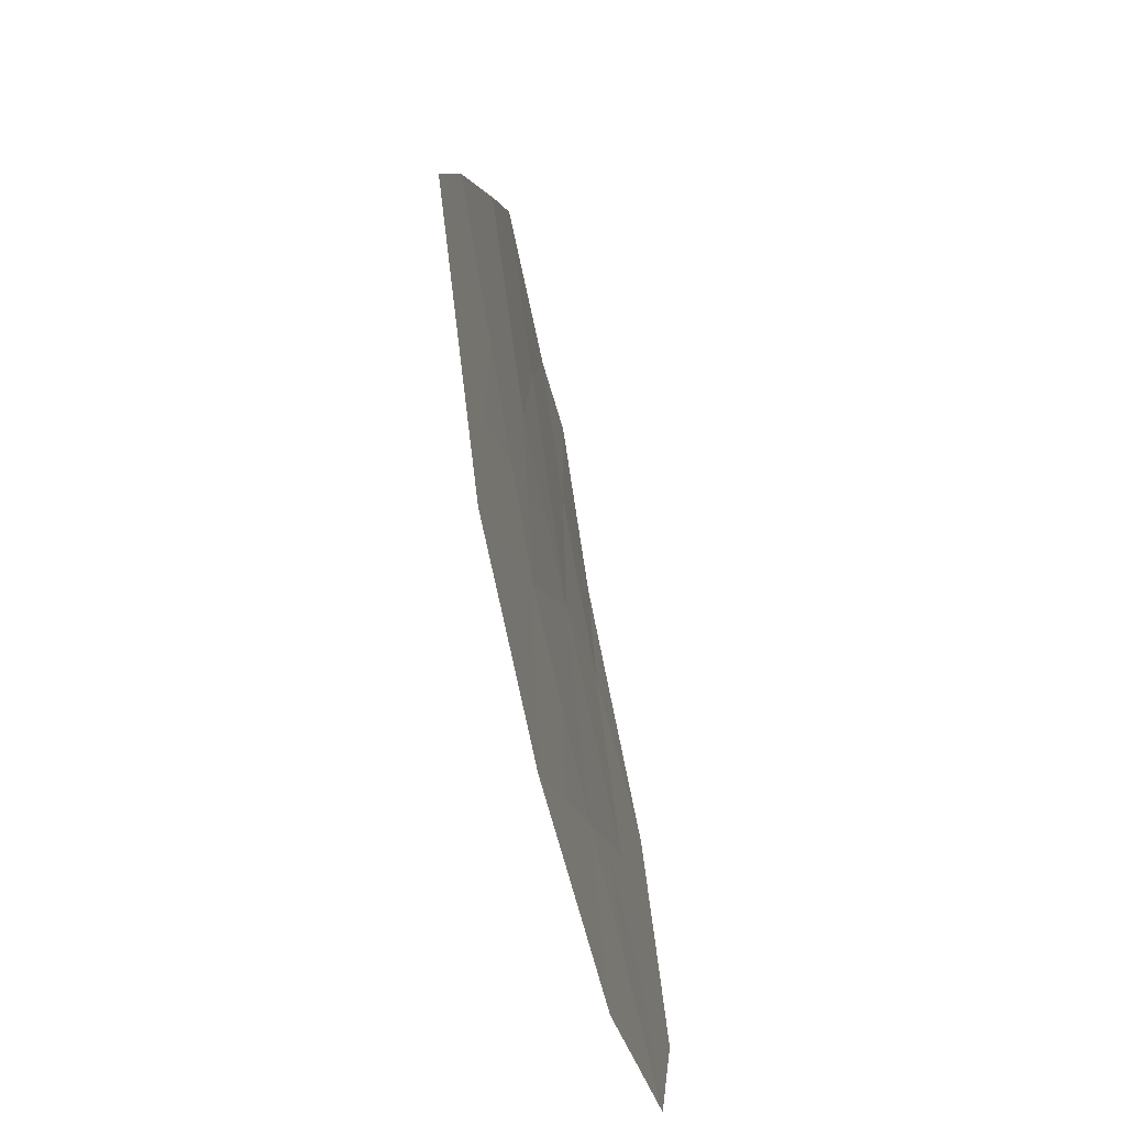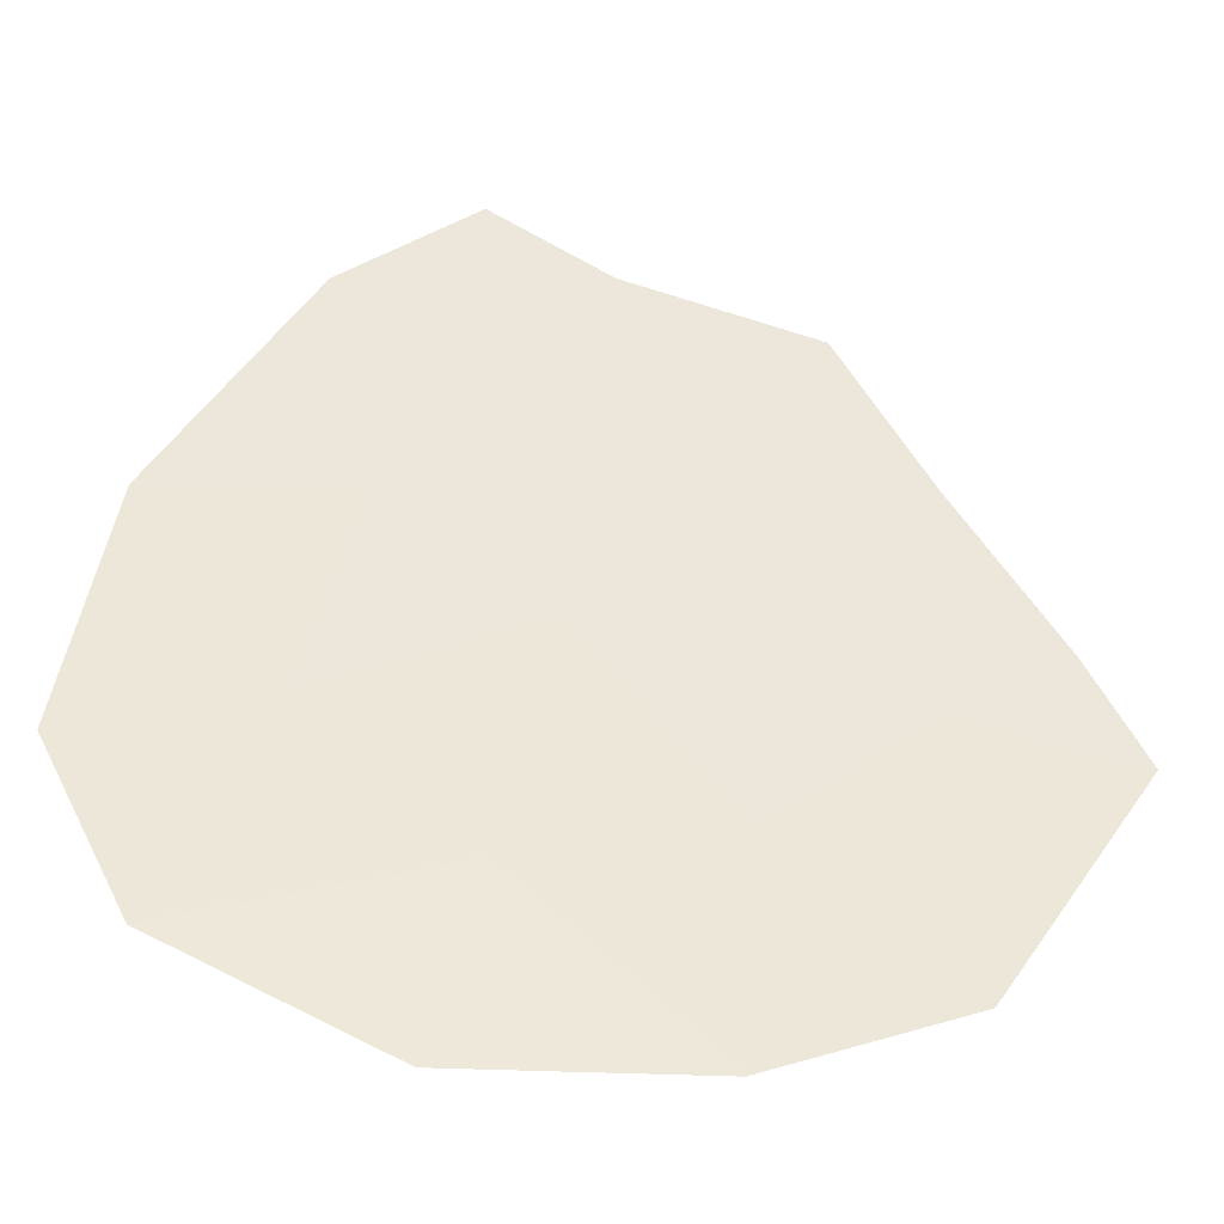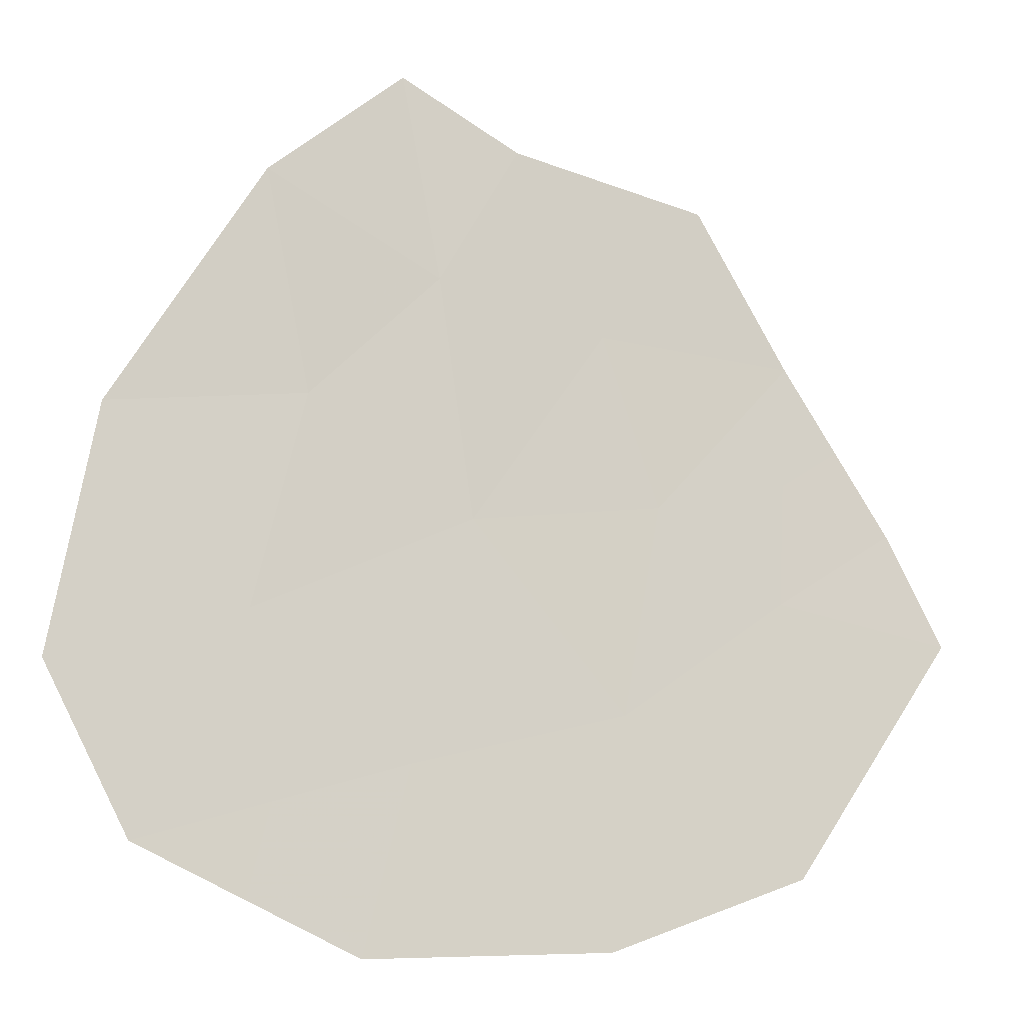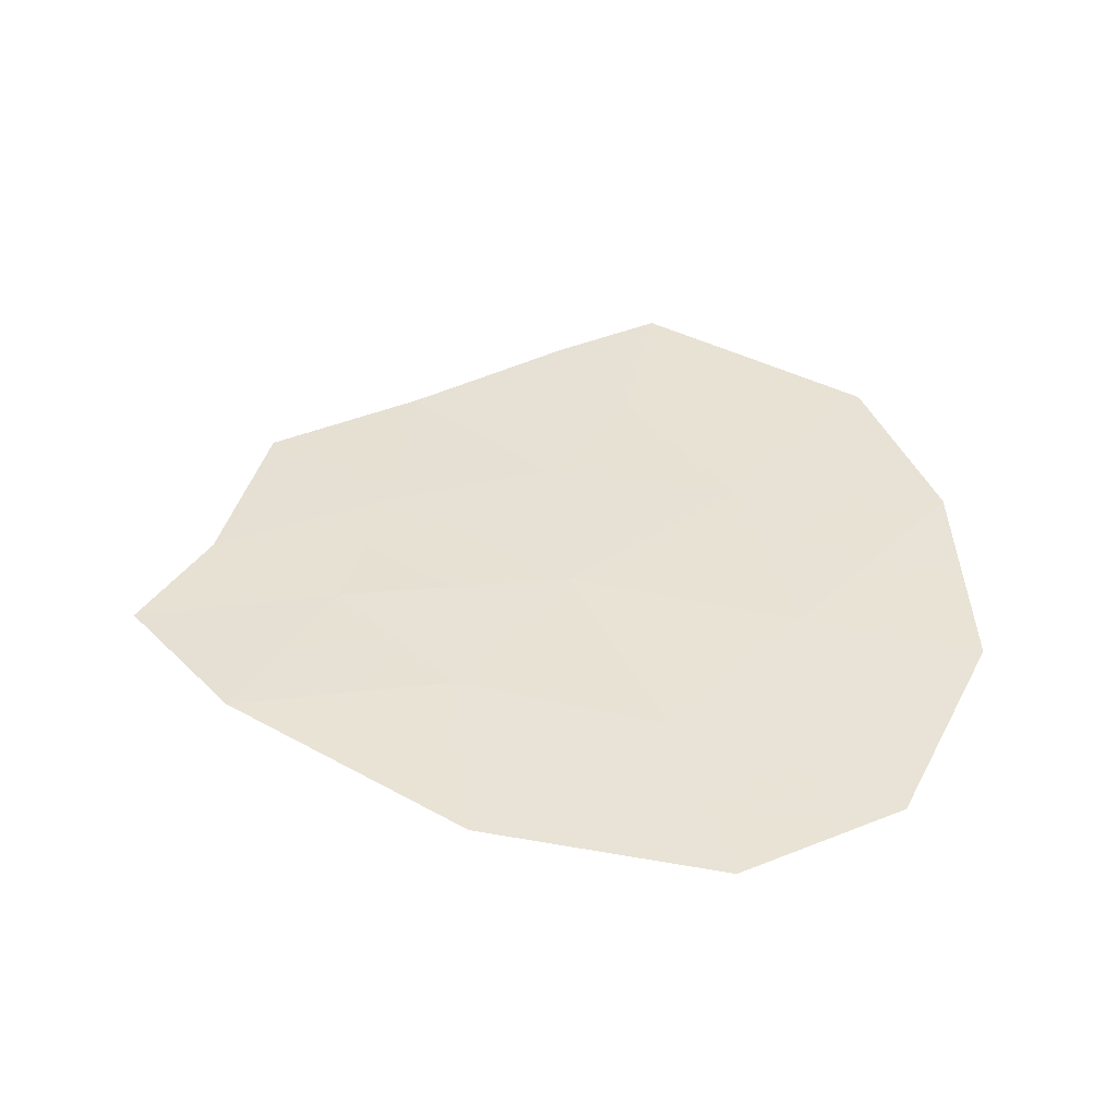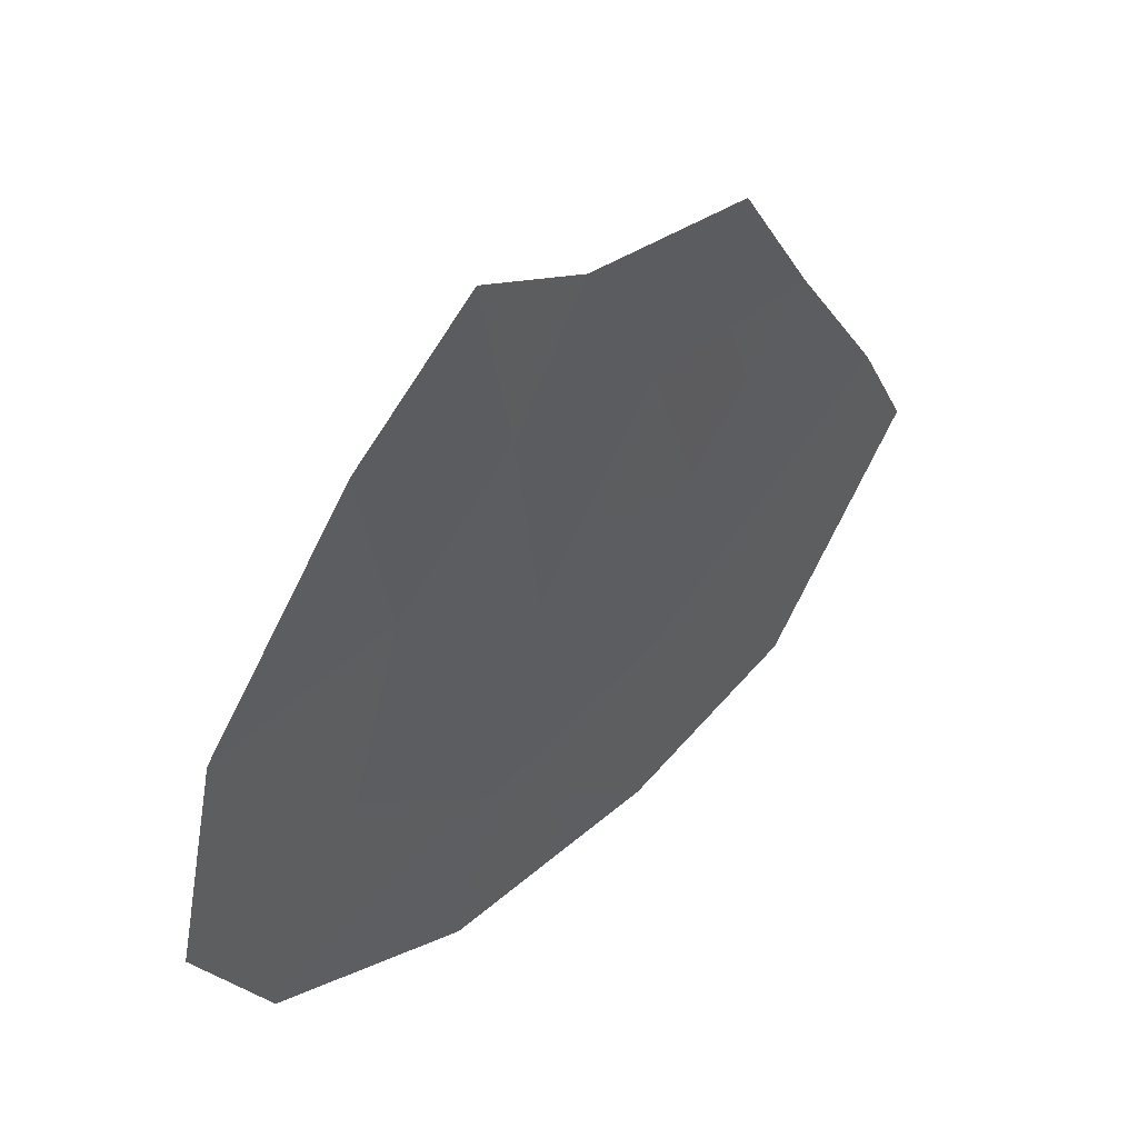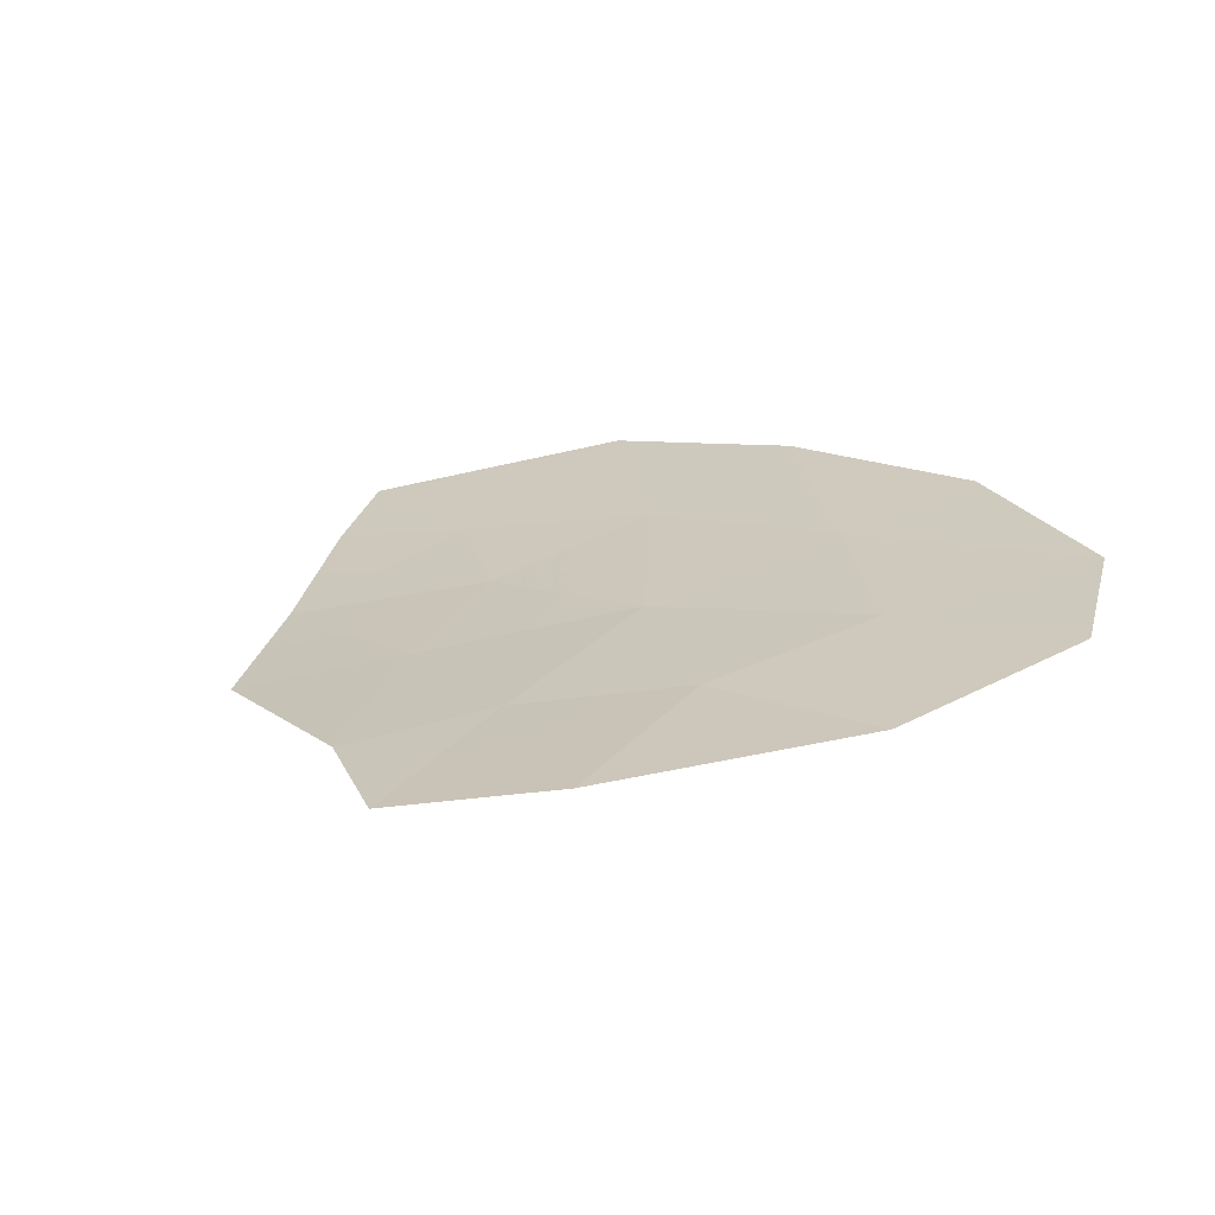
<metadata>
{"format":"obj","ext":"obj","renderer":"f3d","projection":"perspective","resolution":1024,"background":"white","views":[{"elev":-56.1,"azim":-68.5,"up":"+Z"},{"elev":-38.8,"azim":-178.5,"up":"+Z"},{"elev":-13.1,"azim":175.5,"up":"+Z"},{"elev":49.1,"azim":89.7,"up":"+Y"},{"elev":48.9,"azim":145.7,"up":"+Z"},{"elev":30.8,"azim":40.9,"up":"+Y"}]}
</metadata>
<code>
v -19.99 146.9 22.6
v -17.6 147.5 26.43
v -18.73 147.1 22.12
v -18.69 147.2 26.12
v -19.06 147.1 25
v -16.48 147.7 27.06
v -18.11 147.4 27.34
v -19.89 147 24.4
v -20.64 146.8 24.89
v -21 146.8 24.16
v -16.43 147.5 24.22
v -19.36 147.1 27.04
v -19.96 147 26
v -17.35 147.6 27.78
v -15.73 147.6 22.76
v -18.83 147.1 23.62
v -15.18 147.7 23.86
v -17.83 147.3 24.85
v -15.48 147.7 25.49
v -16.76 147.6 25.61
v -17.16 147.4 22.07
v -17.45 147.4 23.27
v -20.44 146.9 24.28
v -20.5 146.9 23.38
v -19.94 147 23.5
v -16.91 147.6 27.42
v -17.47 147.5 27.11
v -17.04 147.6 26.75
v -19.32 147.1 26.06
v -19.51 147 25.5
v -18.88 147.2 25.56
v -20.26 146.9 24.64
v -20.82 146.8 24.53
v -17.86 147.4 26.88
v -18.4 147.3 26.73
v -18.15 147.3 26.28
v -19.66 147 26.52
v -19.03 147.2 26.58
v -18.74 147.3 27.19
v -17.73 147.5 27.56
v -19.92 147 25.2
v -19.48 147 24.7
v -20.3 146.9 25.45
v -16.08 147.6 23.49
v -16.94 147.4 23.75
v -16.59 147.5 23.02
v -18.09 147.2 22.7
v -18.14 147.2 23.45
v -18.78 147.1 22.87
v -15.45 147.6 23.31
v -15.8 147.6 24.04
v -17.3 147.4 22.67
v -17.94 147.3 22.1
v -16.6 147.5 24.91
v -15.95 147.6 24.85
v -16.12 147.6 25.55
v -15.98 147.7 26.27
v -16.62 147.6 26.34
v -17.18 147.5 26.02
v -15.33 147.7 24.67
v -16.44 147.5 22.41
v -17.13 147.4 24.54
v -17.64 147.3 24.06
v -18.33 147.2 24.24
v -19.36 147 22.36
v -19.41 147 23.11
v -19.36 147.1 24.01
v -18.95 147.1 24.31
v -18.45 147.2 24.93
v -17.72 147.4 25.64
v -17.3 147.4 25.23
v -18.26 147.3 25.49
f 8 23 25
f 23 10 24
f 23 24 25
f 25 24 1
f 6 26 28
f 26 14 27
f 26 27 28
f 28 27 2
f 4 29 31
f 29 13 30
f 29 30 31
f 31 30 5
f 8 32 23
f 32 9 33
f 32 33 23
f 23 33 10
f 2 34 36
f 34 7 35
f 34 35 36
f 36 35 4
f 12 37 38
f 37 13 29
f 37 29 38
f 38 29 4
f 4 35 38
f 35 7 39
f 35 39 38
f 38 39 12
f 2 27 34
f 27 14 40
f 27 40 34
f 34 40 7
f 5 30 42
f 30 13 41
f 30 41 42
f 42 41 8
f 13 43 41
f 43 9 32
f 43 32 41
f 41 32 8
f 15 44 46
f 44 11 45
f 44 45 46
f 46 45 22
f 3 47 49
f 47 22 48
f 47 48 49
f 49 48 16
f 15 50 44
f 50 17 51
f 50 51 44
f 44 51 11
f 21 52 53
f 52 22 47
f 52 47 53
f 53 47 3
f 20 54 56
f 54 11 55
f 54 55 56
f 56 55 19
f 20 56 58
f 56 19 57
f 56 57 58
f 58 57 6
f 6 28 58
f 28 2 59
f 28 59 58
f 58 59 20
f 17 60 51
f 60 19 55
f 60 55 51
f 51 55 11
f 21 61 52
f 61 15 46
f 61 46 52
f 52 46 22
f 11 62 45
f 62 18 63
f 62 63 45
f 45 63 22
f 16 48 64
f 48 22 63
f 48 63 64
f 64 63 18
f 1 65 66
f 65 3 49
f 65 49 66
f 66 49 16
f 5 42 68
f 42 8 67
f 42 67 68
f 68 67 16
f 16 64 68
f 64 18 69
f 64 69 68
f 68 69 5
f 20 59 71
f 59 2 70
f 59 70 71
f 71 70 18
f 11 54 62
f 54 20 71
f 54 71 62
f 62 71 18
f 1 66 25
f 66 16 67
f 66 67 25
f 25 67 8
f 2 36 70
f 36 4 72
f 36 72 70
f 70 72 18
f 4 31 72
f 31 5 69
f 31 69 72
f 72 69 18

</code>
